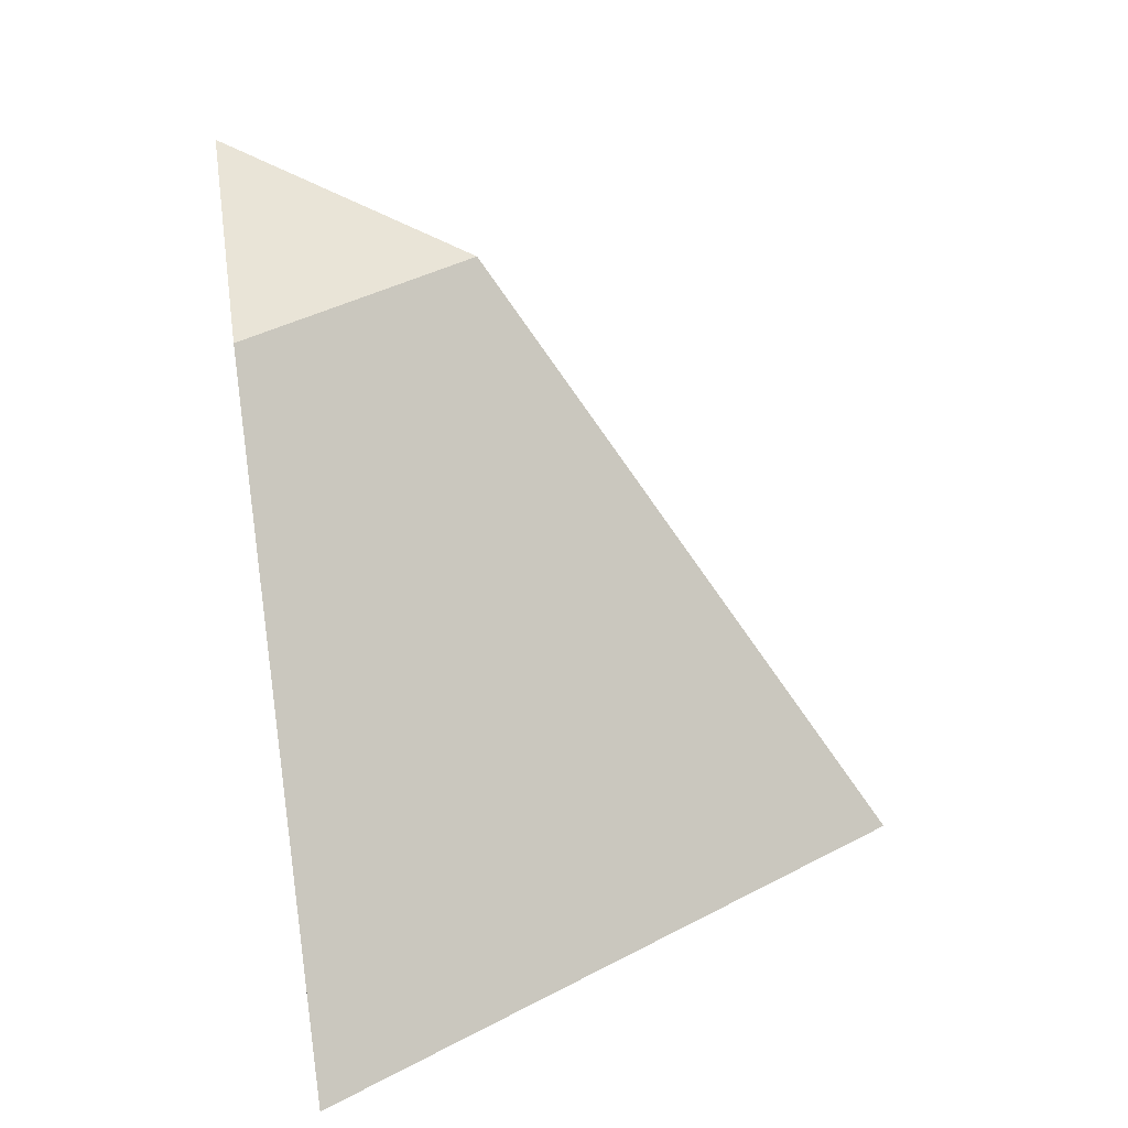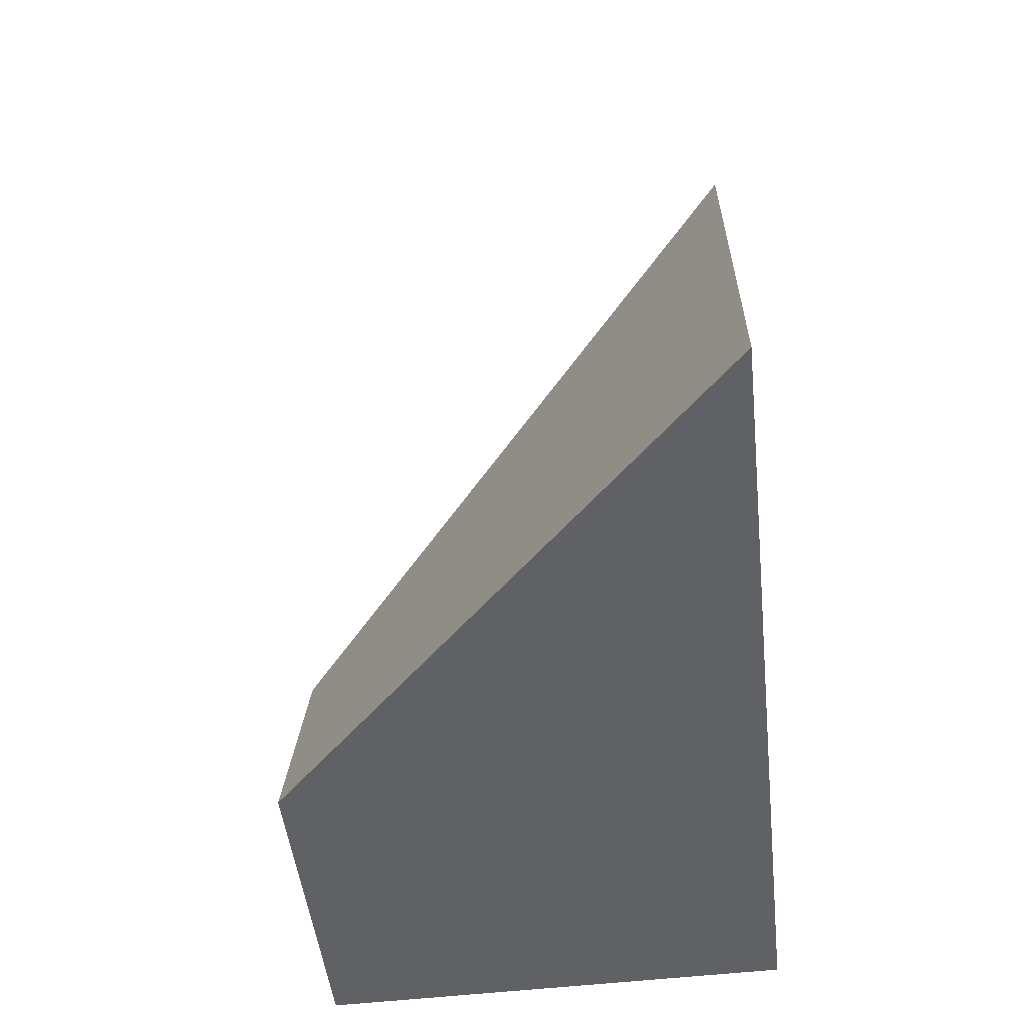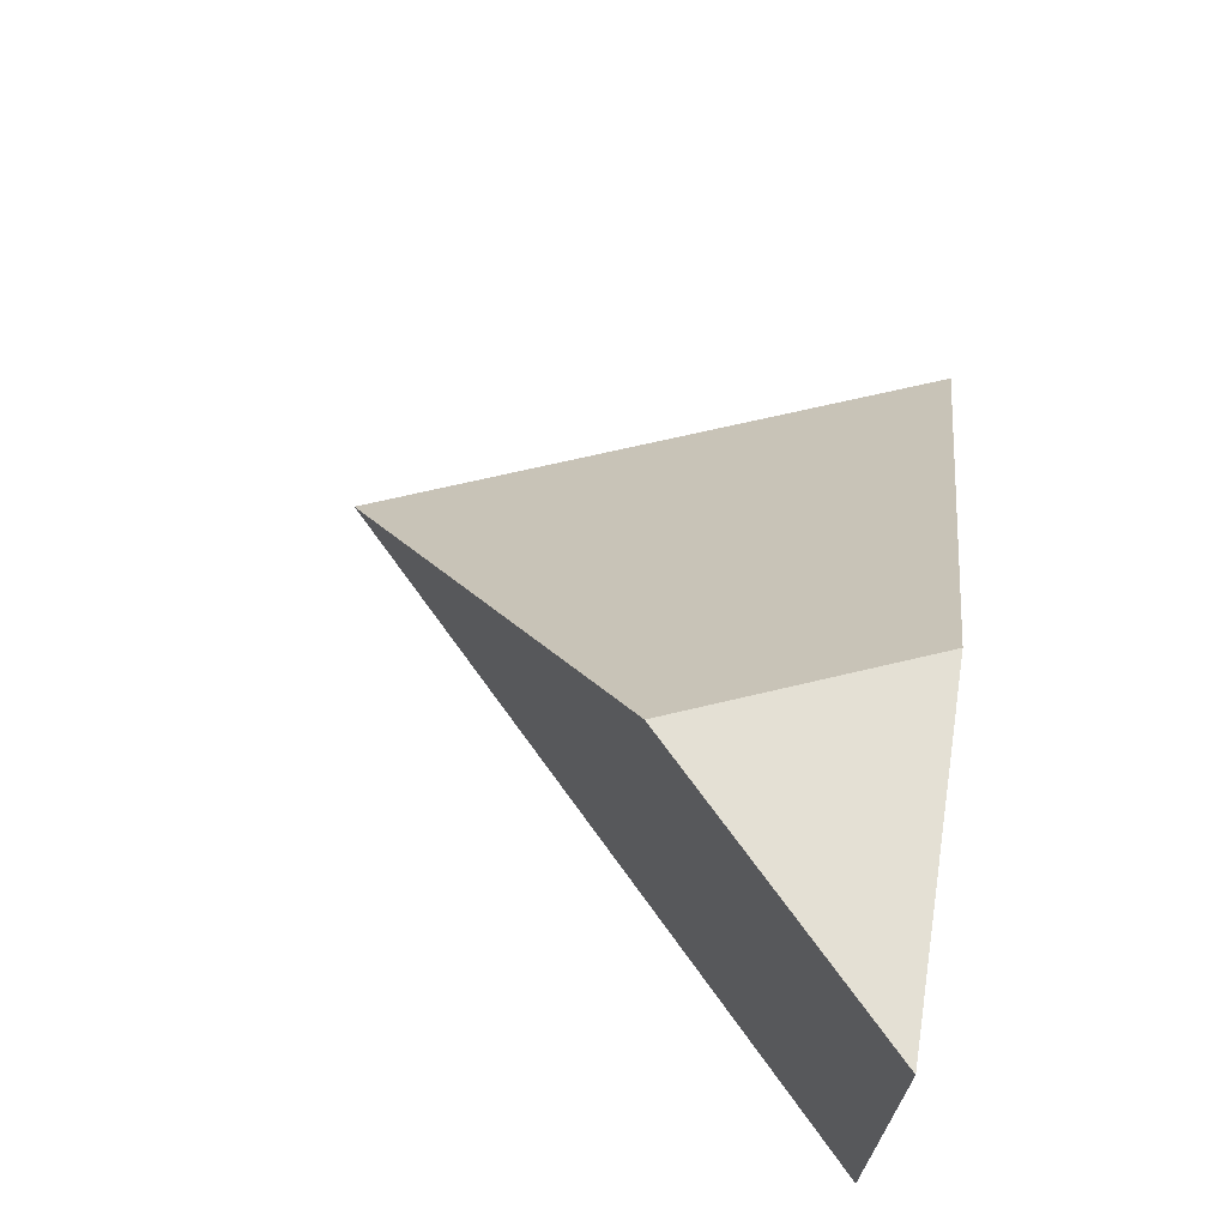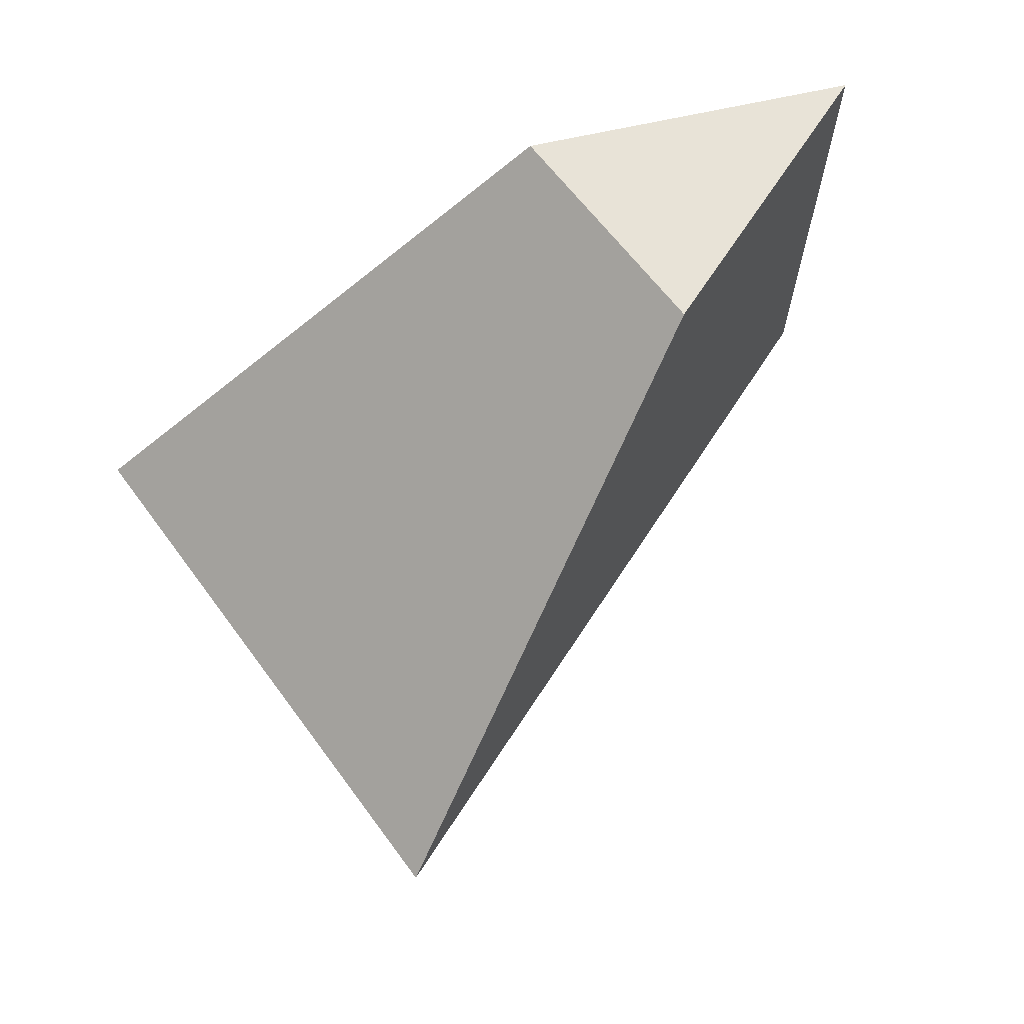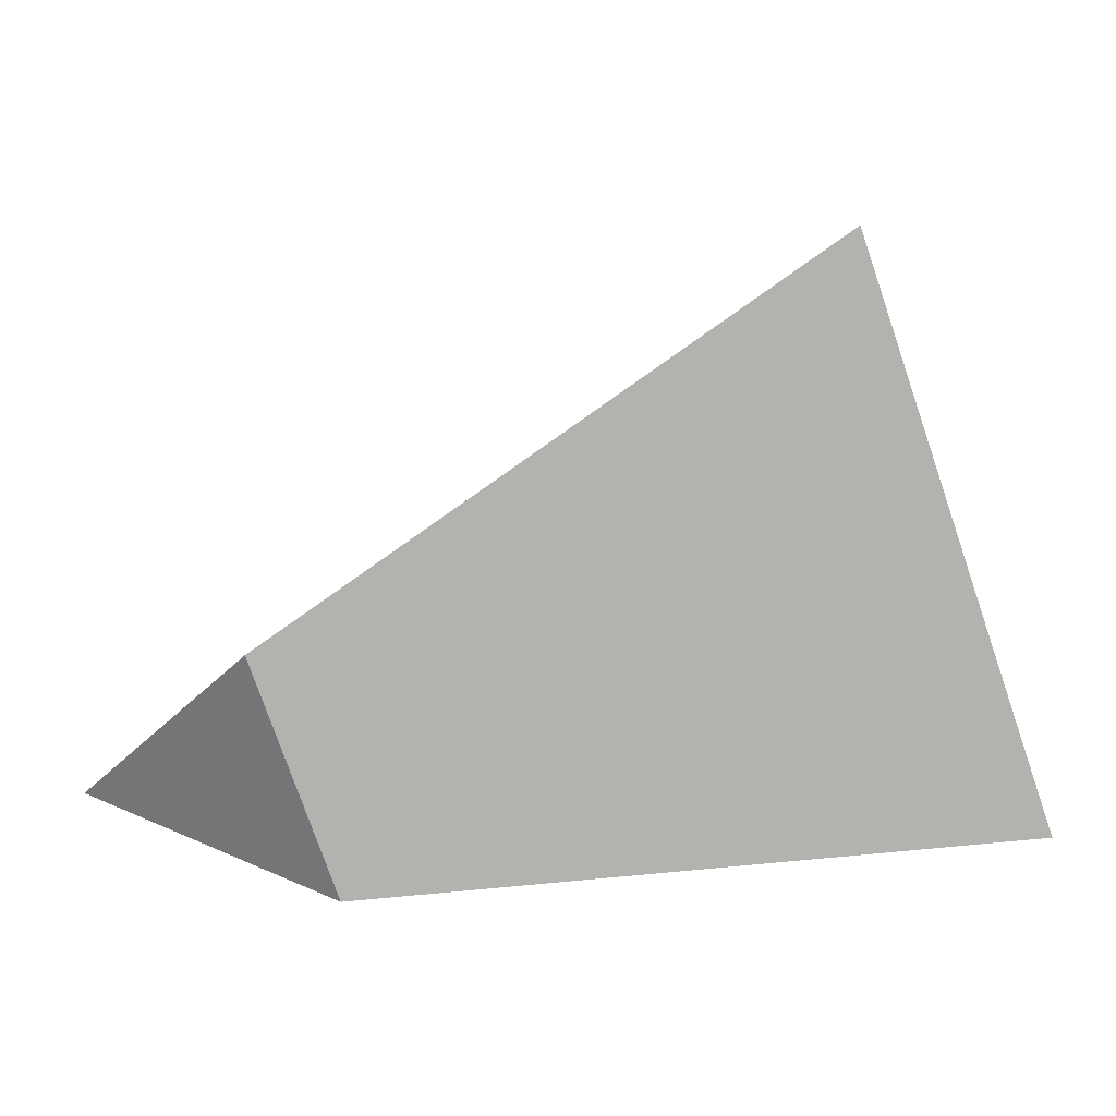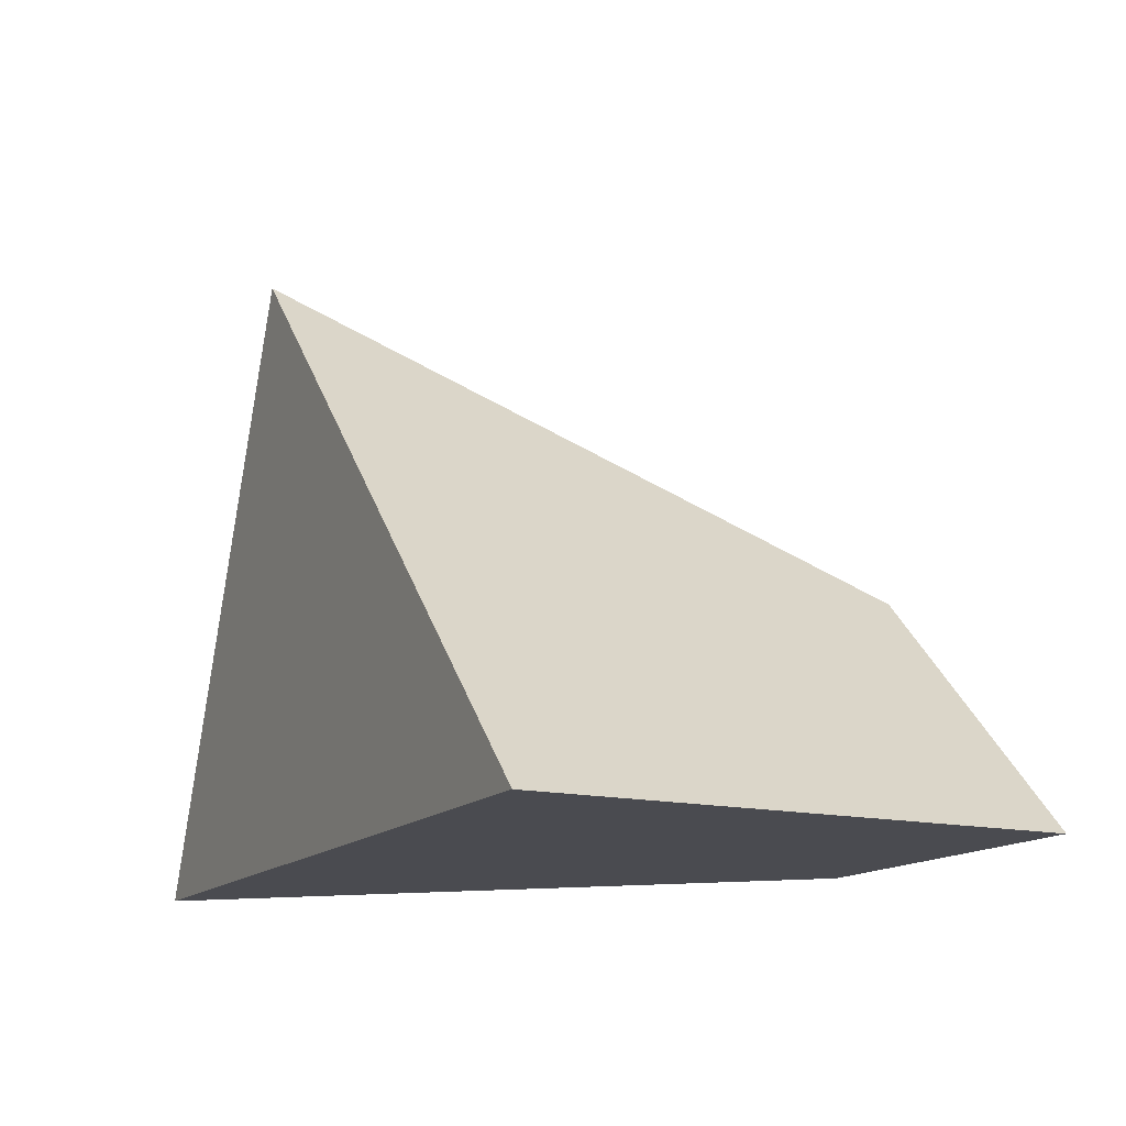
<metadata>
{"format":"obj","ext":"obj","renderer":"f3d","projection":"perspective","resolution":1024,"background":"white","views":[{"elev":43.3,"azim":-98.2,"up":"+Y"},{"elev":-46.3,"azim":-83.8,"up":"+Z"},{"elev":66.2,"azim":99.9,"up":"+Y"},{"elev":62.3,"azim":-12.6,"up":"+Y"},{"elev":27.2,"azim":-144.8,"up":"+Z"},{"elev":-15.1,"azim":64.6,"up":"+Z"}]}
</metadata>
<code>
o marker_collision.004
v -0.003125 0.1087 0.003089
v -0.004421 0.1087 0.00011
v -0.007703 0.1027 0.007579
v -9.4e-05 0.1087 4.2e-05
v -9.4e-05 0.1087 4.2e-05
v -9.4e-05 0.1087 4.2e-05
v -9.4e-05 0.1087 4.2e-05
v -9.4e-05 0.1087 4.2e-05
v -9.4e-05 0.1087 4.2e-05
v -9.4e-05 0.1087 4.2e-05
v -9.4e-05 0.1087 4.2e-05
v -0.000243 0.1027 7.8e-05
v -0.01089 0.1027 0.000245
v -0.000243 0.1027 7.8e-05
v -0.000243 0.1027 7.8e-05
v -0.000243 0.1027 7.8e-05
v -0.000243 0.1027 7.8e-05
v -0.000243 0.1027 7.8e-05
v -0.000243 0.1027 7.8e-05
v -0.000243 0.1027 7.8e-05
f 5 2 1 4
f 1 2 13 3
f 1 3 15 12 5 4
f 4 6 7 8 9 10 11 5
f 13 2 5 12
f 15 3 13 12
f 12 14 20 19 18 17 16 15

</code>
